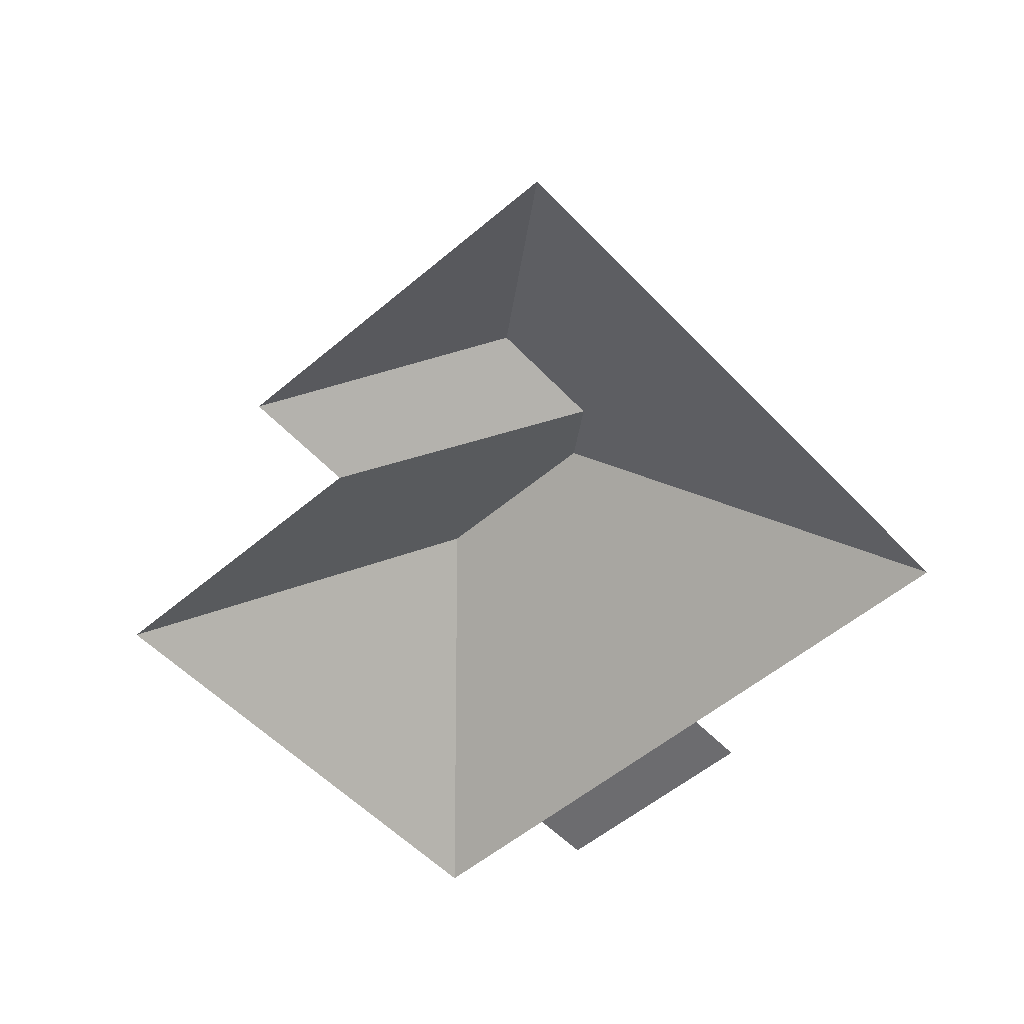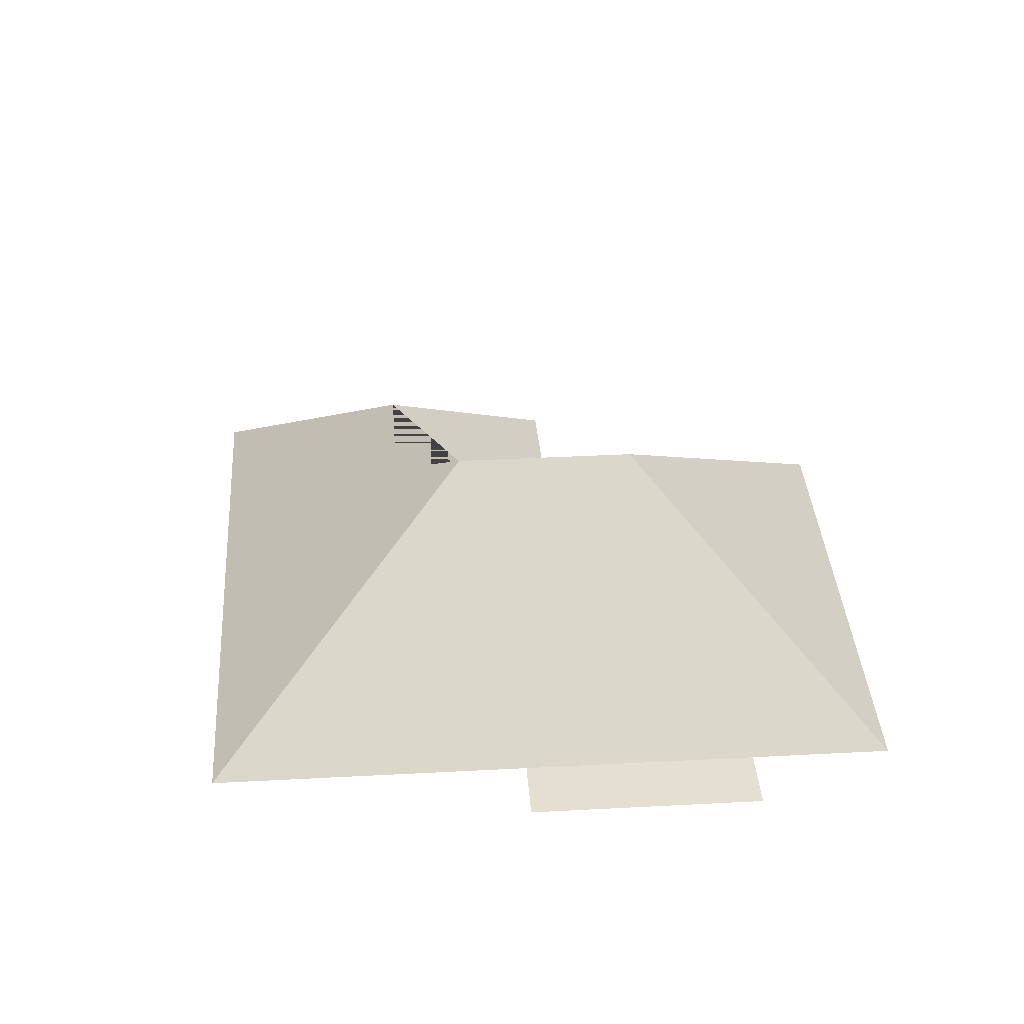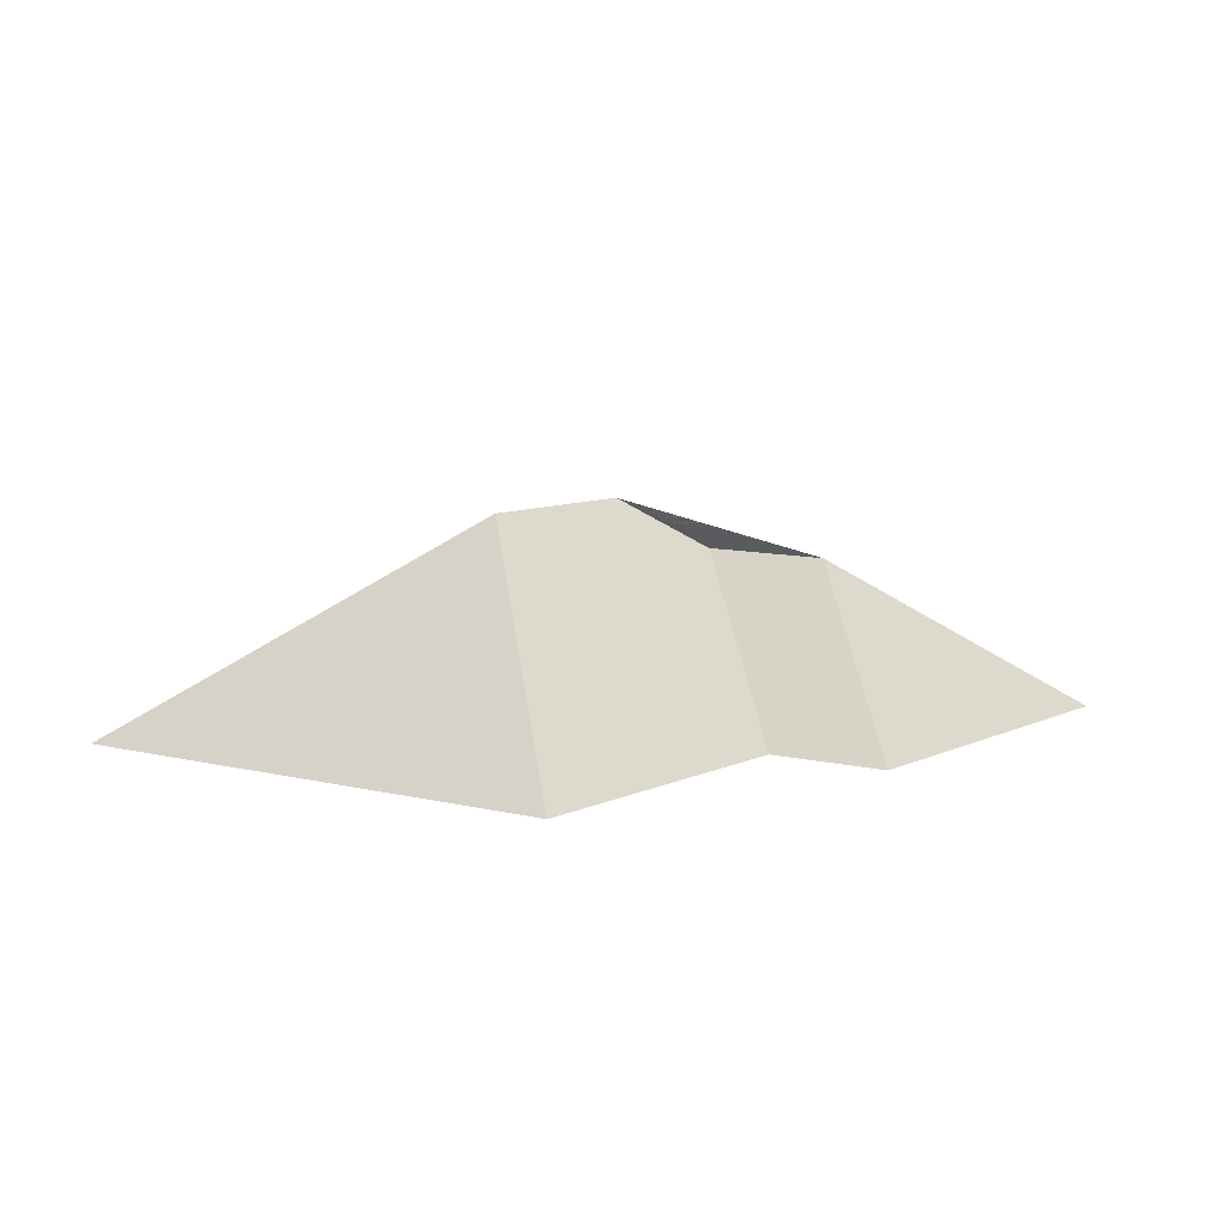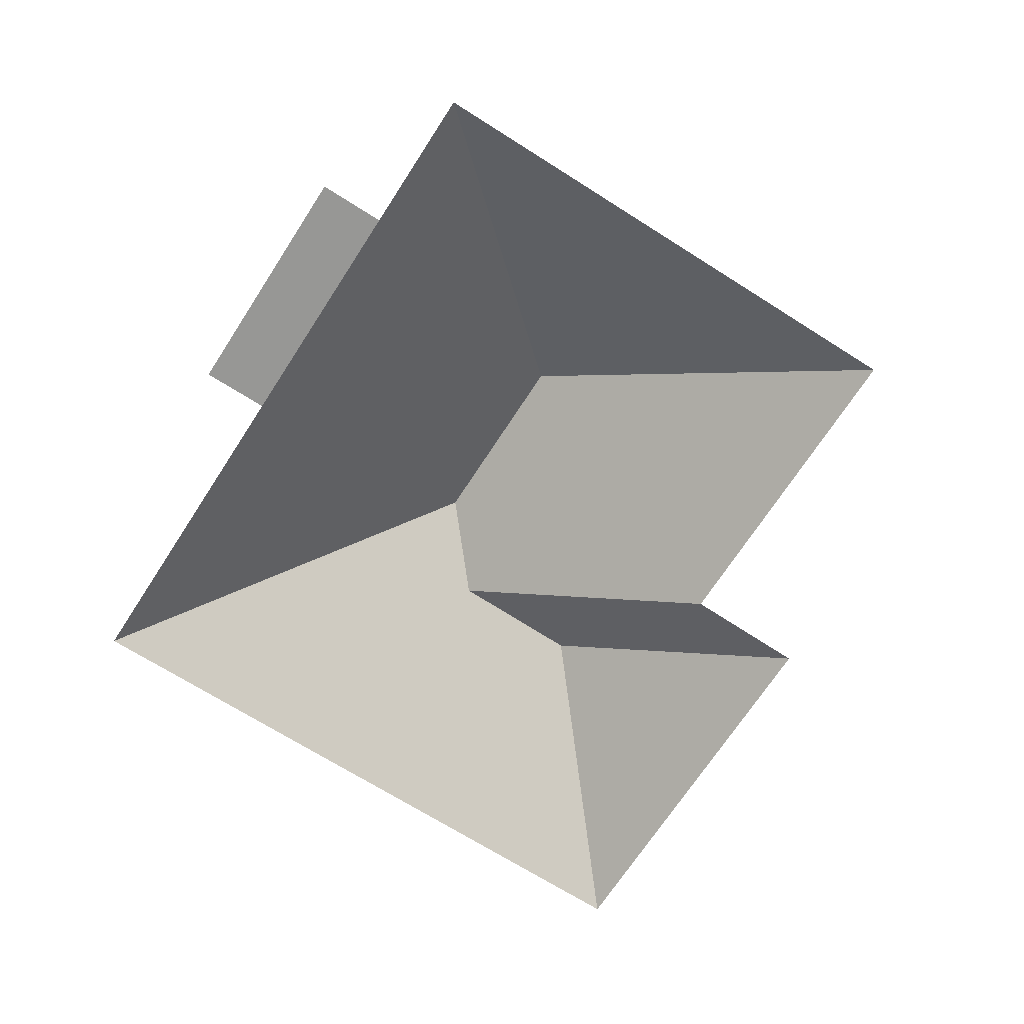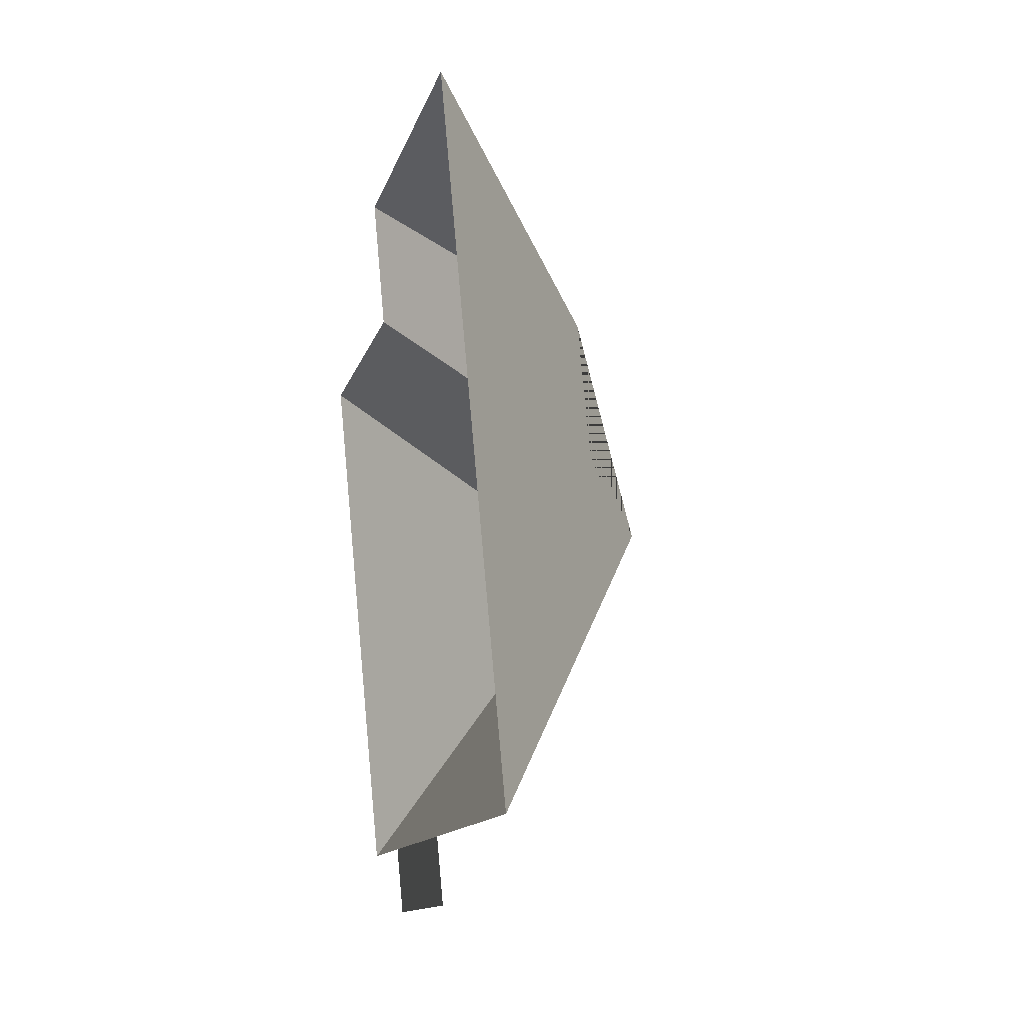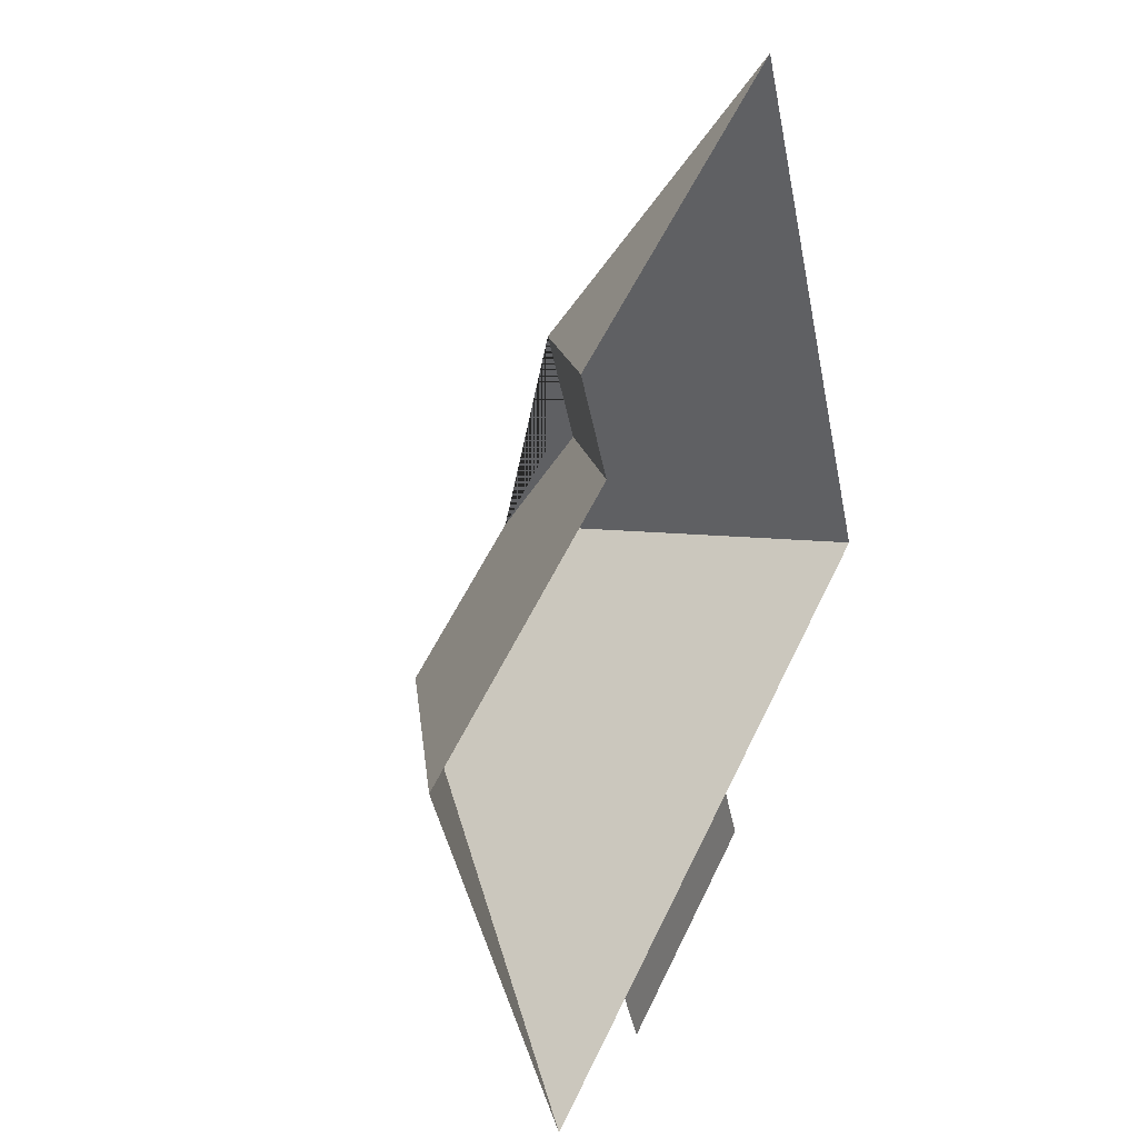
<metadata>
{"format":"obj","ext":"obj","renderer":"f3d","projection":"perspective","resolution":1024,"background":"white","views":[{"elev":-53.8,"azim":18.6,"up":"+Y"},{"elev":36.7,"azim":152.5,"up":"+Y"},{"elev":8.1,"azim":-77.3,"up":"+Y"},{"elev":-68.1,"azim":-146.2,"up":"+Y"},{"elev":13.2,"azim":77.2,"up":"+Z"},{"elev":28.5,"azim":-63.0,"up":"+Z"}]}
</metadata>
<code>
o CG10_500_044074_0014_roof
v 217.8 75 -13.99
v 305.4 75 -214.9
v 178.7 127.2 -97.85
v 196.1 127.5 -138.7
v 183.4 145 -167.7
v 203.2 75 -259.4
v 212.1 75 -279.8
v 97.08 75 -66.57
v 112.9 75 -104.5
v 125.1 145 -193.1
v 128.5 75 -292
v 137.4 75 -312.4
v 12.46 75 -148.3
v 83.58 75 -311.6
v 217.8 0 -13.99
v 305.4 0 -214.9
v 203.2 0 -259.4
v 212.1 0 -279.8
v 137.4 0 -312.4
v 128.5 0 -292
v 83.58 0 -311.6
v 12.46 0 -148.3
v 112.9 0 -104.5
v 97.08 0 -66.57
f 5 4 3 1 2
f 1 8 3
f 8 9 4 3
f 9 13 10 5 4
f 13 14 10
f 10 14 11 6 2 5
f 11 6 7 12

</code>
